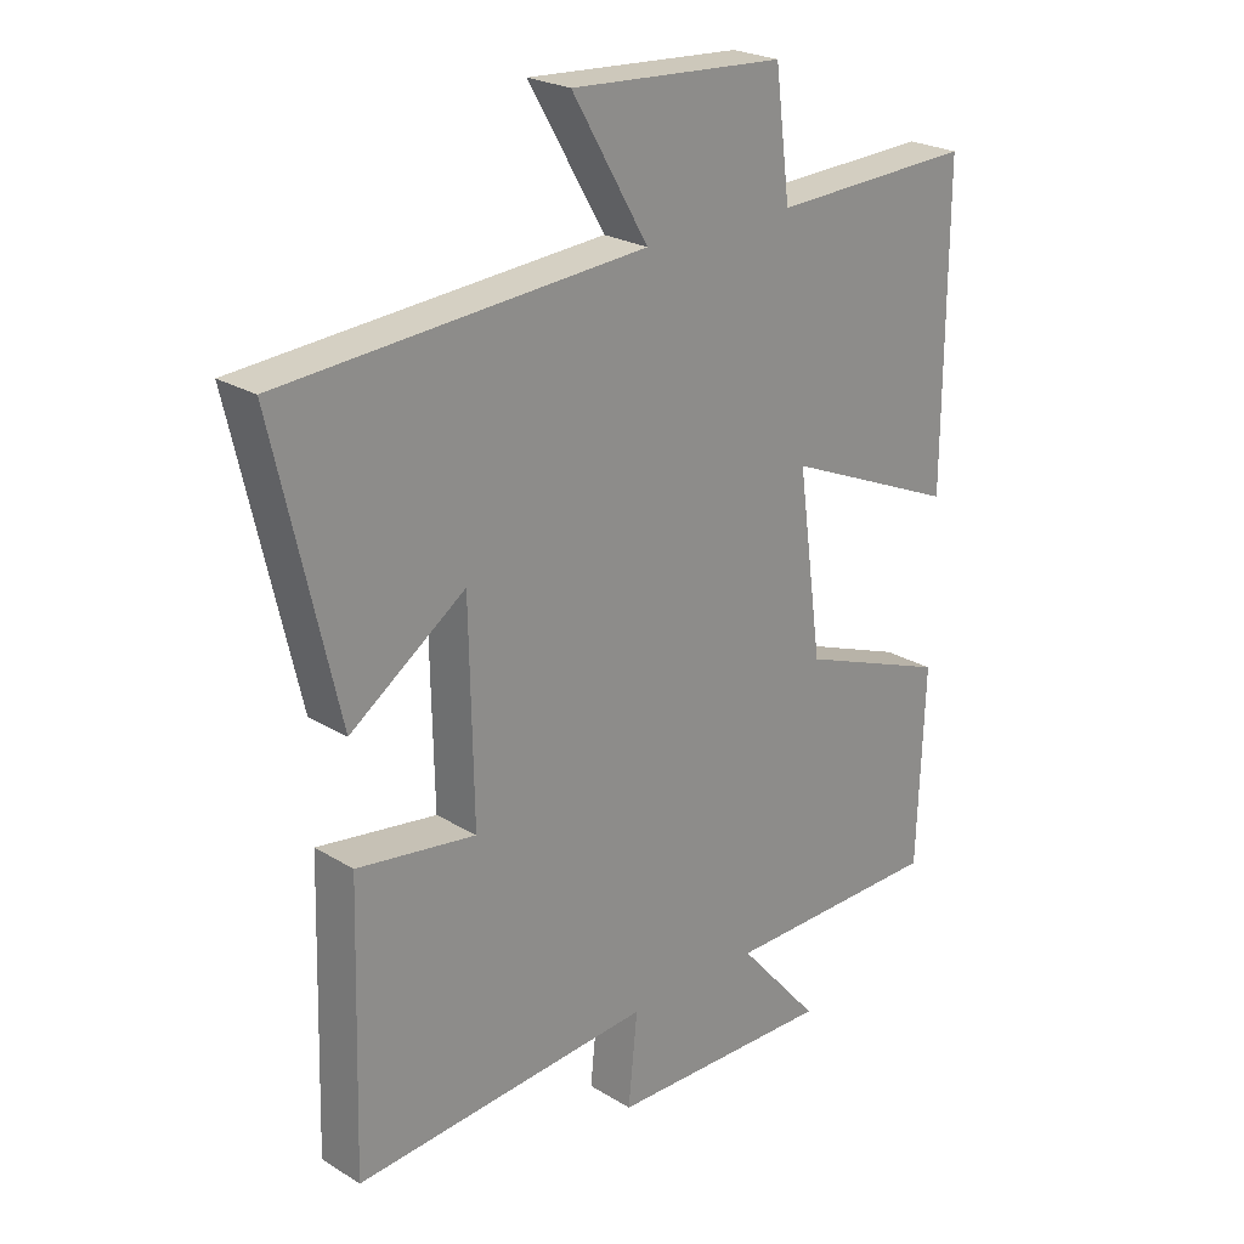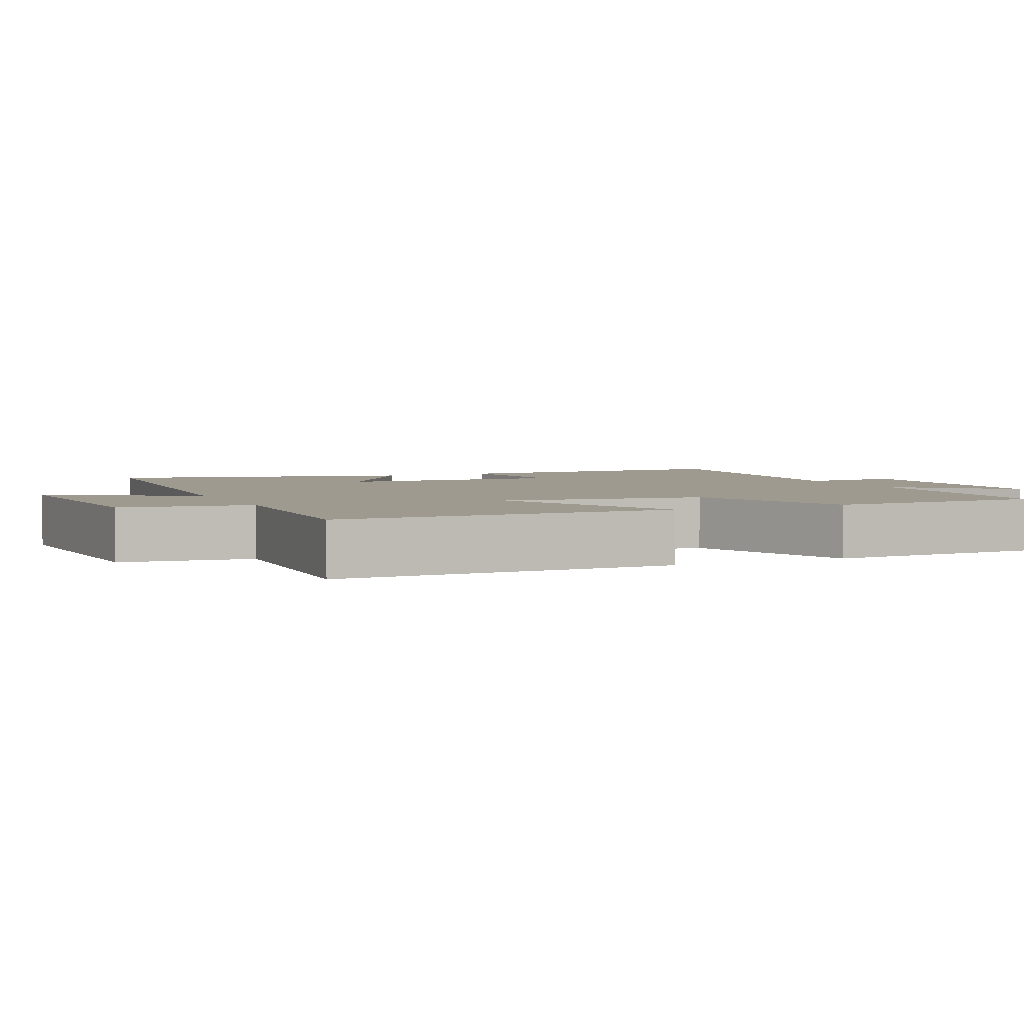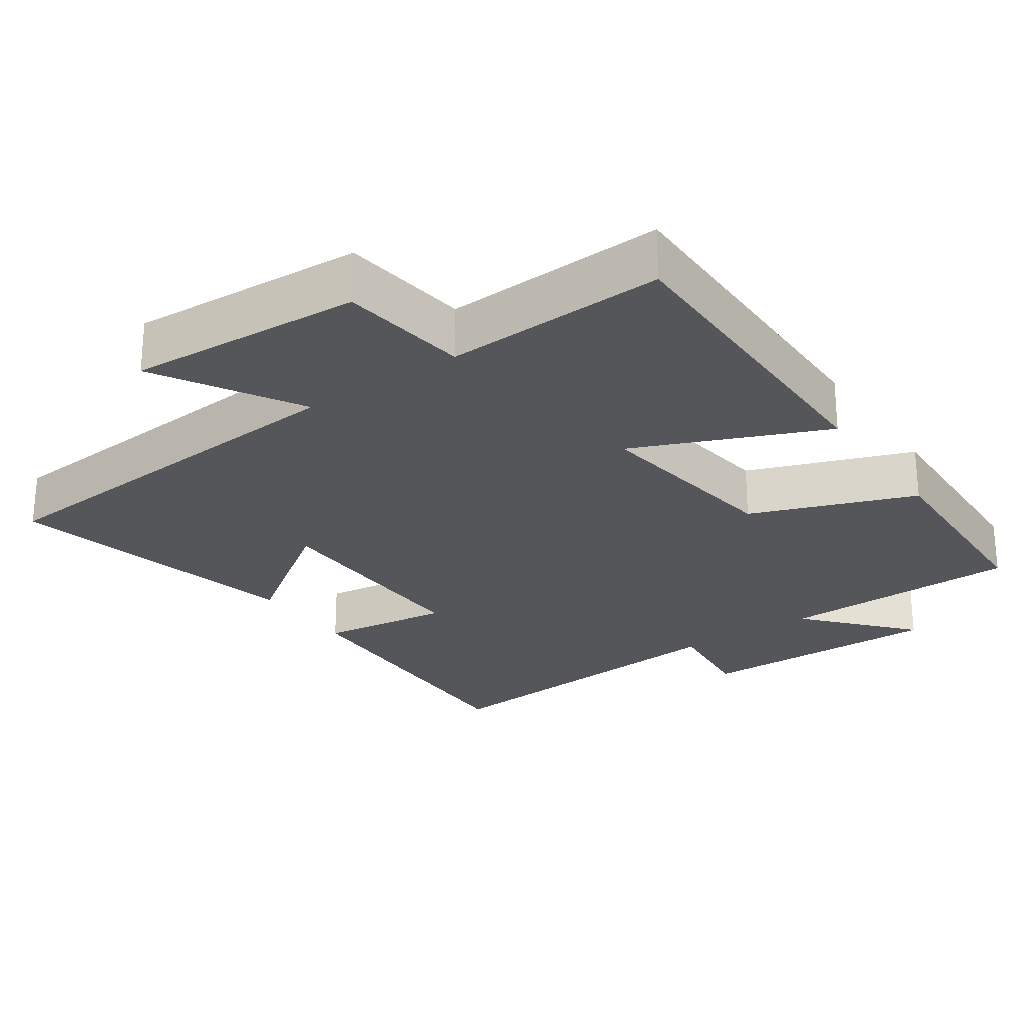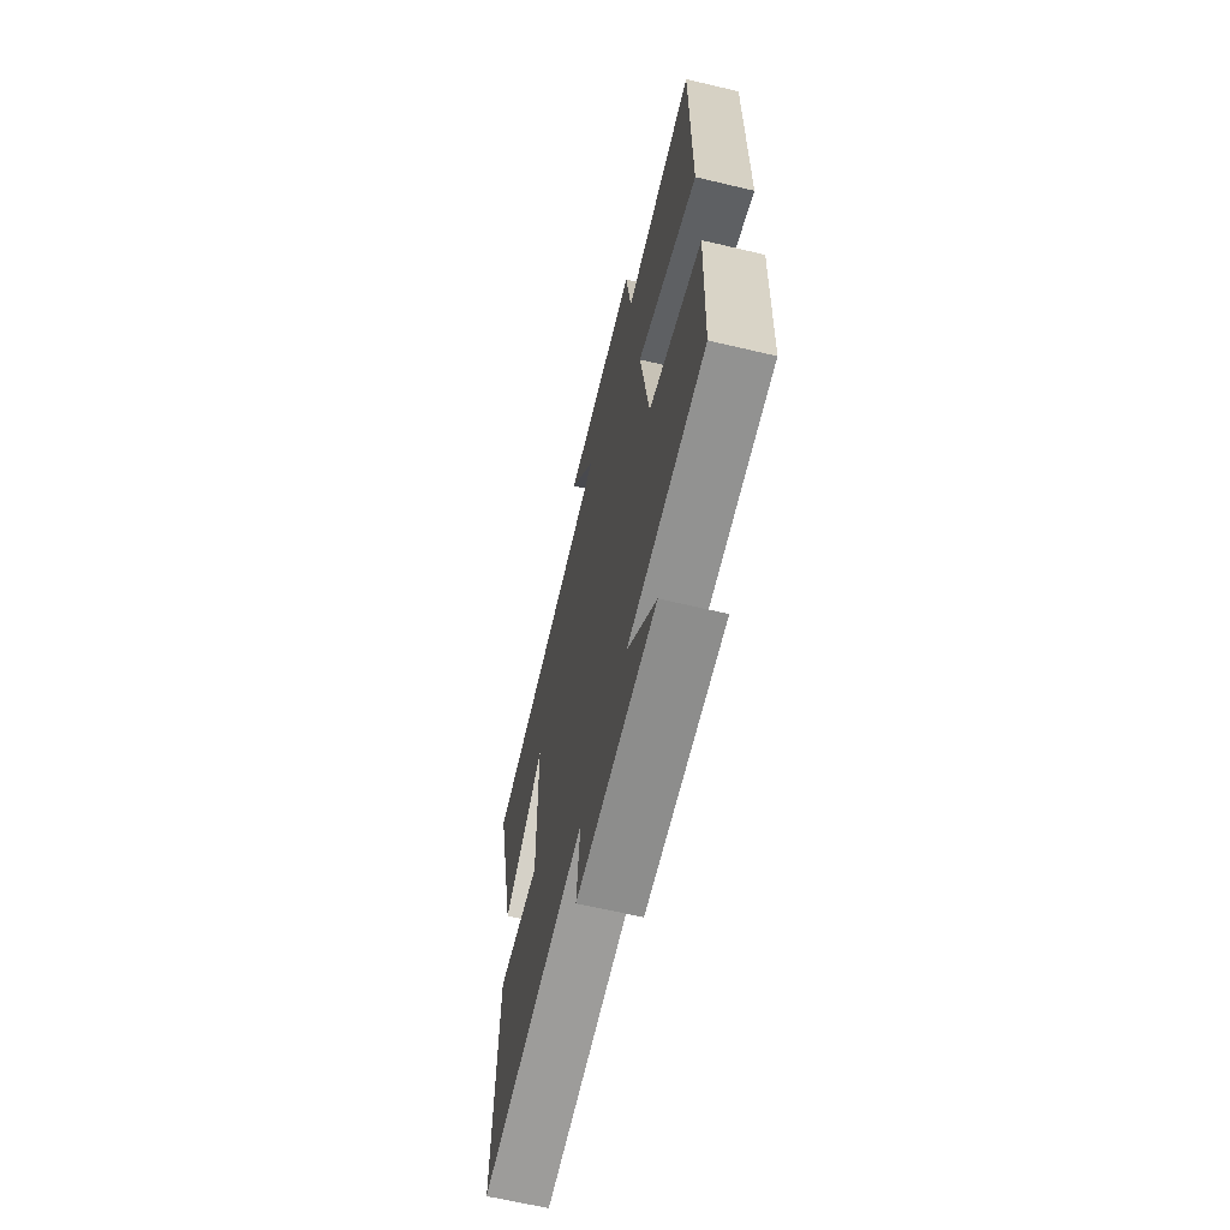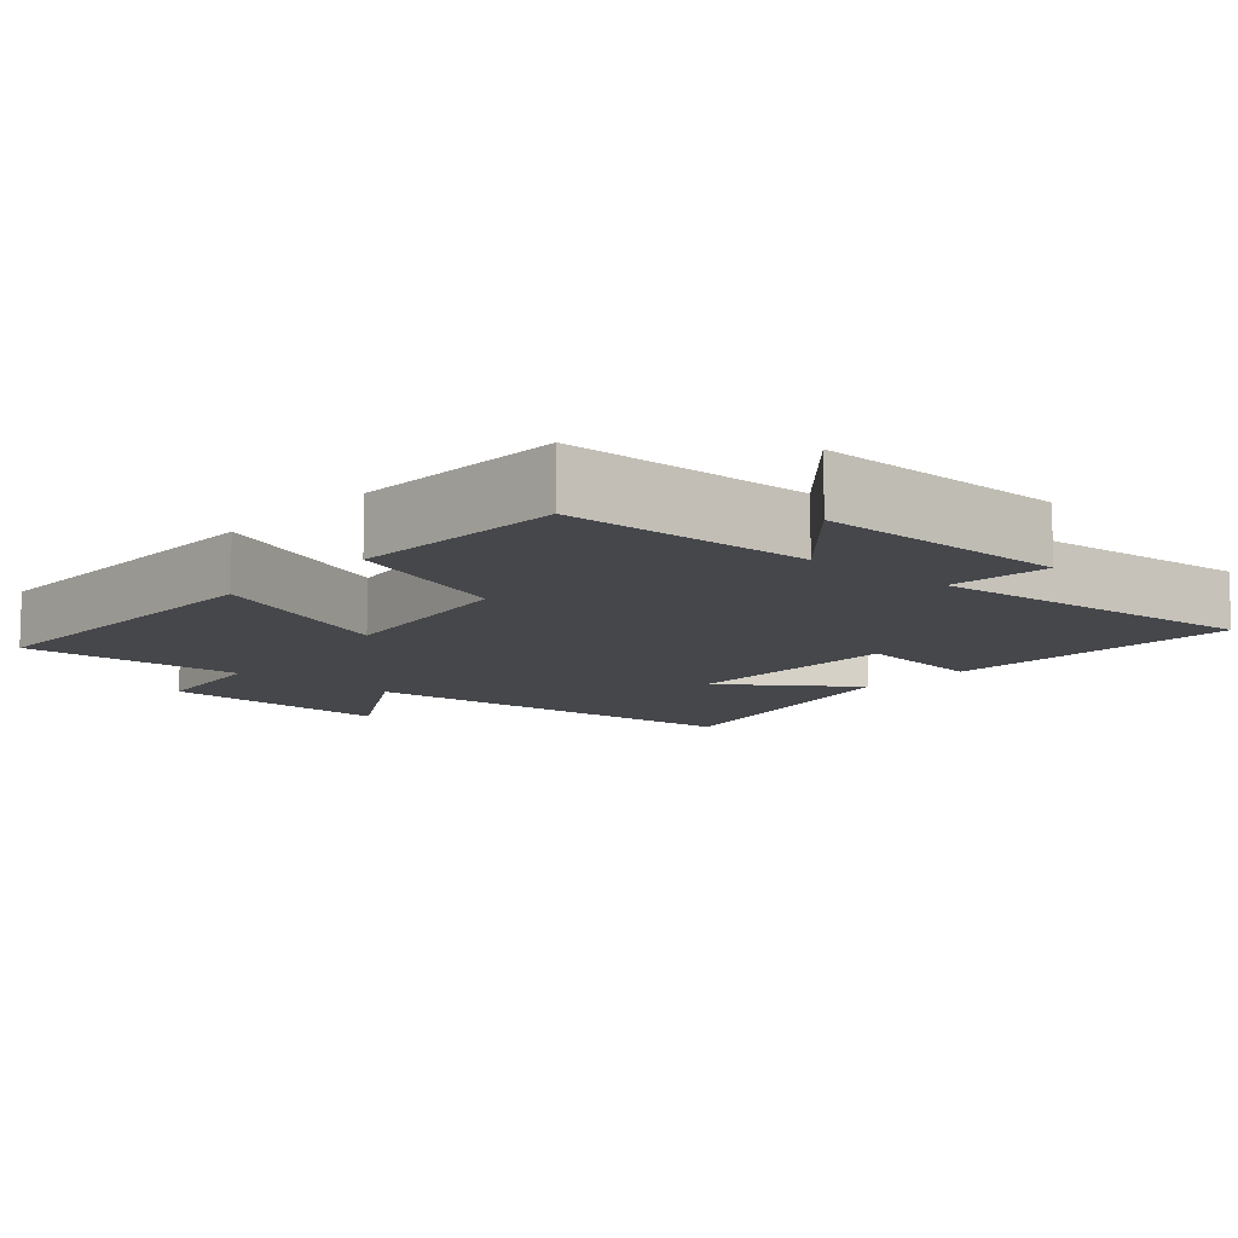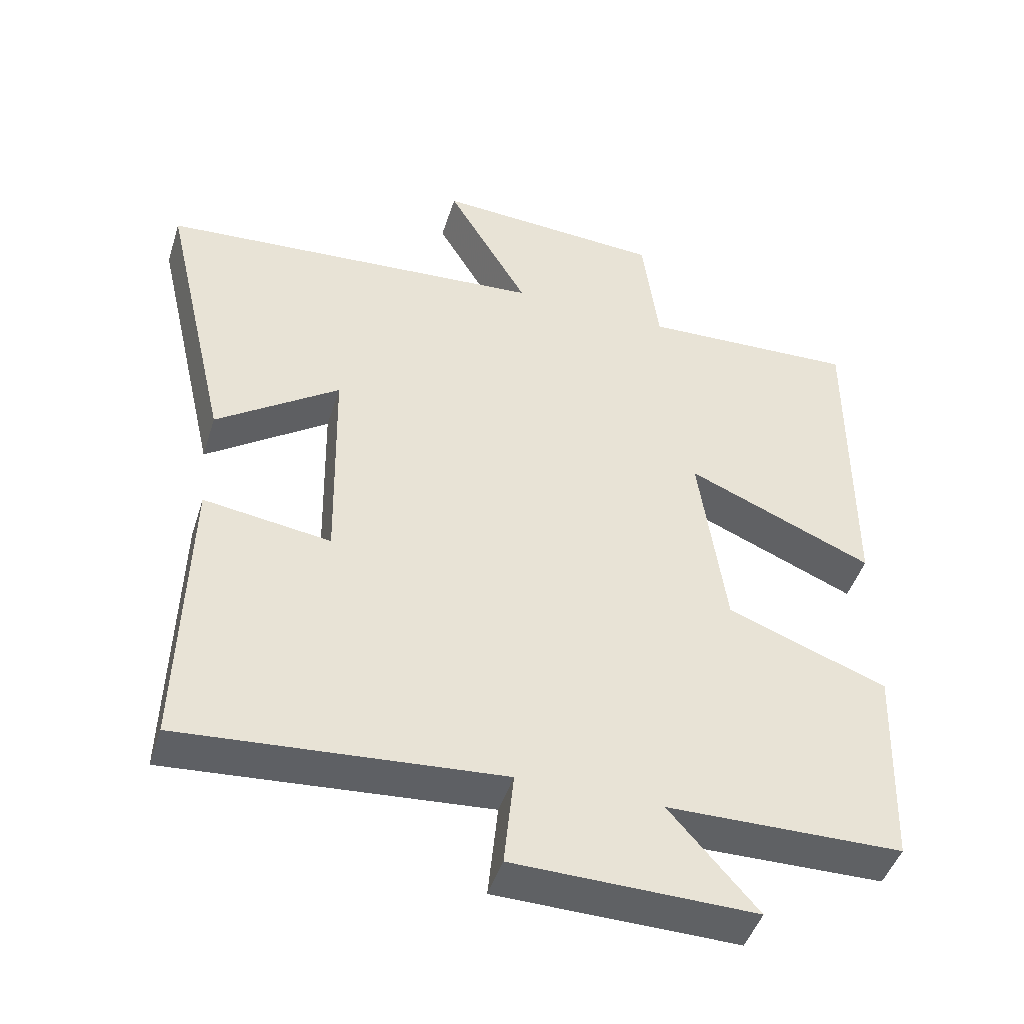
<metadata>
{"format":"obj","ext":"obj","renderer":"f3d","projection":"perspective","resolution":1024,"background":"white","views":[{"elev":23.9,"azim":-44.5,"up":"+Z"},{"elev":3.6,"azim":65.8,"up":"+Y"},{"elev":-25.7,"azim":34.8,"up":"+Y"},{"elev":-65.5,"azim":76.7,"up":"+Z"},{"elev":-10.4,"azim":138.9,"up":"+Y"},{"elev":-46.0,"azim":-17.2,"up":"+Z"}]}
</metadata>
<code>
v -0.596 0.07 0.46
v -0.041 0.07 0.5
v -0.158 0.07 0.7
v 0.17 0.07 0.68
v 0.193 0.07 0.5
v 0.502 0.07 0.513
v 0.5 0.07 0.05
v 0.233 0.07 0.164
v 0.271 0.07 -0.112
v 0.5 0.07 -0.198
v 0.489 0.07 -0.495
v 0.151 0.07 -0.5
v 0.277 0.07 -0.644
v -0.069 0.07 -0.638
v -0.055 0.07 -0.5
v -0.512 0.07 -0.536
v -0.5 0.07 -0.121
v -0.318 0.07 -0.147
v -0.324 0.07 0.167
v -0.5 0.07 0.043
v -0.596 0 0.46
v -0.041 0 0.5
v -0.158 0 0.7
v 0.17 0 0.68
v 0.193 0 0.5
v 0.502 0 0.513
v 0.5 0 0.05
v 0.233 0 0.164
v 0.271 0 -0.112
v 0.5 0 -0.198
v 0.489 0 -0.495
v 0.151 0 -0.5
v 0.277 0 -0.644
v -0.069 0 -0.638
v -0.055 0 -0.5
v -0.512 0 -0.536
v -0.5 0 -0.121
v -0.318 0 -0.147
v -0.324 0 0.167
v -0.5 0 0.043
f 19 20 1 2
f 18 19 2
f 15 16 17 18
f 15 18 2
f 12 13 14 15
f 12 15 2
f 9 10 11 12
f 8 9 12 2
f 5 6 7 8
f 4 5 8
f 2 3 4 8
f 22 21 40 39
f 22 39 38
f 38 37 36 35
f 22 38 35
f 35 34 33 32
f 22 35 32
f 32 31 30 29
f 22 32 29 28
f 28 27 26 25
f 28 25 24
f 28 24 23 22
f 1 21 22 2
f 2 22 23 3
f 3 23 24 4
f 4 24 25 5
f 5 25 26 6
f 6 26 27 7
f 7 27 28 8
f 8 28 29 9
f 9 29 30 10
f 10 30 31 11
f 11 31 32 12
f 12 32 33 13
f 13 33 34 14
f 14 34 35 15
f 15 35 36 16
f 16 36 37 17
f 17 37 38 18
f 18 38 39 19
f 19 39 40 20
f 20 40 21 1

</code>
